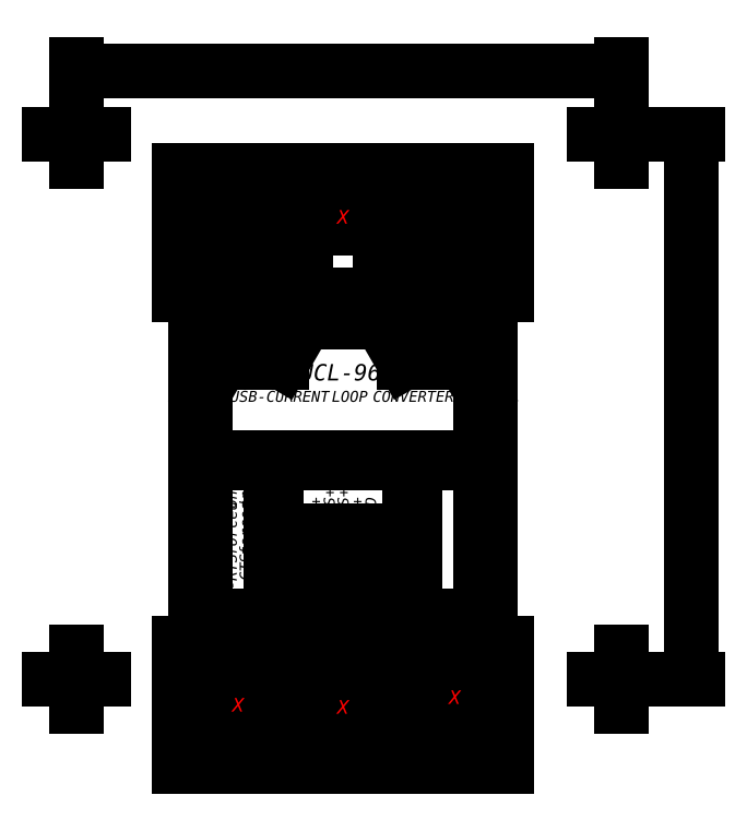
<metadata>
{"format":"dxf","ext":"dxf","renderer":"ezdxf+matplotlib","layout":"modelspace","background":"white","min_lineweight":24,"dpi":150}
</metadata>
<code>
0
SECTION
2
ENTITIES
0
LINE
8
0
10
0
20
0
30
0
11
60
21
0
31
0
0
LINE
8
0
10
60
20
109.4
30
-8.2e-15
11
0
21
109.4
31
-8.2e-15
0
LINE
8
0
10
0
20
0
30
0
11
1.6e-15
21
22.7
31
0
0
LINE
8
0
10
60
20
0
30
0
11
60
21
22.7
31
0
0
LINE
8
0
10
60
20
109.4
30
-8.2e-15
11
60
21
86.7
31
-8.2e-15
0
LINE
8
0
10
0
20
109.4
30
-8.2e-15
11
0
21
86.7
31
-8.2e-15
0
LINE
8
0
10
7.33
20
6.25
30
4.6e-15
11
14.17
21
6.25
31
2.5e-15
0
LINE
8
0
10
7.33
20
16.55
30
8.9e-15
11
7.33
21
6.25
31
5.3e-15
0
LINE
8
0
10
14.17
20
6.25
30
1.8e-15
11
14.17
21
16.55
31
5.3e-15
0
LINE
8
0
10
14.17
20
16.55
30
6.1e-15
11
7.33
21
16.55
31
8.1e-15
0
LINE
8
0
10
19.62
20
6.25
30
5.3e-15
11
40.38
21
6.25
31
1.8e-15
0
LINE
8
0
10
19.62
20
15.75
30
8.9e-15
11
19.62
21
6.25
31
5.3e-15
0
LINE
8
0
10
40.38
20
6.25
30
1.8e-15
11
40.38
21
15.75
31
5.3e-15
0
LINE
8
0
10
40.38
20
15.75
30
5.3e-15
11
19.62
21
15.75
31
8.9e-15
0
LINE
8
0
10
48.85
20
7.84
30
-5.3e-15
11
52.15
21
7.84
31
-5.3e-15
0
LINE
8
0
10
48.85
20
17.76
30
-1.8e-15
11
48.85
21
7.84
31
-5.3e-15
0
LINE
8
0
10
52.15
20
7.84
30
-5.3e-15
11
52.15
21
17.76
31
-1.8e-15
0
LINE
8
0
10
52.15
20
17.76
30
-1.8e-15
11
48.85
21
17.76
31
-1.8e-15
0
LINE
8
0
10
34.05
20
99.7
30
-1.1e-15
11
34.05
21
100.5
31
-1.1e-15
0
ARC
8
0
10
33.15
20
99.7
30
-1.1e-15
40
0.9
50
270
51
0
0
ARC
8
0
10
33.15
20
100.5
30
-1.1e-15
40
0.9
50
3.257e-12
51
44.72
0
LINE
8
0
10
26.85
20
98.8
30
-1.1e-15
11
33.15
21
98.8
31
-1.1e-15
0
LINE
8
0
10
33.79
20
101.1
30
-1.1e-15
11
33.56
21
101.4
31
-1.1e-15
0
ARC
8
0
10
26.85
20
99.7
30
-1.1e-15
40
0.9
50
180
51
270
0
ARC
8
0
10
33.64
20
101.4
30
-1.1e-15
40
0.1
50
180
51
224.7
0
LINE
8
0
10
25.95
20
100.5
30
-1.1e-15
11
25.95
21
99.7
31
-1.1e-15
0
LINE
8
0
10
33.54
20
101.4
30
-1.1e-15
11
33.54
21
102.2
31
-1.1e-15
0
ARC
8
0
10
26.85
20
100.5
30
-1.1e-15
40
0.9
50
135.3
51
180
0
ARC
8
0
10
32.64
20
102.2
30
-1.1e-15
40
0.9
50
360
51
90
0
LINE
8
0
10
26.44
20
101.4
30
-1.1e-15
11
26.21
21
101.1
31
-1.1e-15
0
LINE
8
0
10
32.64
20
103.1
30
-1.1e-15
11
27.36
21
103.1
31
-1.1e-15
0
ARC
8
0
10
26.36
20
101.4
30
-1.1e-15
40
0.1
50
315.3
51
0
0
ARC
8
0
10
27.36
20
102.2
30
-1.1e-15
40
0.9
50
90
51
180
0
LINE
8
0
10
26.46
20
102.2
30
-1.1e-15
11
26.47
21
101.4
31
-1.1e-15
0
LINE
8
0
10
1.6e-15
20
22.7
30
0
11
60
21
22.7
31
0
0
LINE
8
0
10
60
20
86.7
30
-8.2e-15
11
0
21
86.7
31
-8.2e-15
0
LWPOLYLINE
8
0
90
        4
70
     1
43
0
10
3
20
27.7
10
57
20
27.7
10
57
20
81.7
10
3
20
81.7
0
MTEXT
8
0
10
47.85
20
16.61
30
-2.2e-15
40
2
41
6.562
71
     6
72
     5
1
{\f@KaiTi|b0|i0|c0|p49;Tx}
73
     1
44
1
0
MTEXT
8
0
10
47.85
20
14.07
30
-3.1e-15
40
2
41
6.562
71
     6
72
     5
1
{\f@KaiTi|b0|i0|c0|p49;Rx}
73
     1
44
1
0
MTEXT
8
0
10
47.85
20
11.53
30
-4e-15
40
2
41
6.562
71
     6
72
     5
1
{\f@KaiTi|b0|i0|c0|p49;RTS}
73
     1
44
1
0
MTEXT
8
0
10
47.85
20
8.99
30
-4.9e-15
40
2
41
6.562
71
     6
72
     5
1
{\f@KaiTi|b0|i0|c0|p49;CTS}
73
     1
44
1
0
MTEXT
8
0
10
9.48
20
17.55
30
8.5e-15
40
2
41
6.562
71
     4
72
     5
1
{\f@KaiTi|b0|i0|c0|p49;S1}
11
-1e-16
21
1
31
0
73
     1
44
1
0
MTEXT
8
0
10
12.02
20
17.55
30
7.6e-15
40
2
41
6.562
71
     4
72
     5
1
{\f@KaiTi|b0|i0|c0|p49;S2}
11
-1e-16
21
1
31
0
73
     1
44
1
0
MTEXT
8
0
10
30
20
16.75
30
7.1e-15
40
2
41
6.562
71
     8
72
     5
1
{\f@KaiTi|b0|i0|c0|p49;SERIAL}
73
     1
44
1
0
MTEXT
8
0
10
30
20
97.8
30
-1.1e-15
40
2
41
6.562
71
     8
72
     5
1
{\f@KaiTi|b0|i0|c0|p49;USB}
11
-1
21
1e-16
31
0
73
     1
44
1
0
LINE
8
0
10
17.79
20
3
30
0
11
17.79
21
22.7
31
0
0
LINE
8
0
10
16.79
20
3
30
0
11
16.79
21
22.7
31
0
0
LINE
8
0
10
4.71
20
0
30
0
11
4.71
21
22.7
31
0
0
LINE
8
0
10
55.29
20
0
30
0
11
55.29
21
22.7
31
0
0
HATCH
8
0
10
0
20
0
30
0
210
0
220
0
230
1
2
SOLID
70
     1
71
     1
91
        1
92
        7
72
     0
73
     1
93
        4
10
4.71
20
22.7
10
1.6e-15
20
22.7
10
0
20
0
10
4.71
20
0
97
        4
75
     0
76
     1
47
0.06858
98
        1
10
1.777
20
12.17
0
LINE
8
0
10
23.12
20
109.4
30
-8.2e-15
11
23.12
21
86.7
31
-8.2e-15
0
LINE
8
0
10
36.88
20
109.4
30
-8.2e-15
11
36.88
21
86.7
31
-8.2e-15
0
HATCH
8
0
10
0
20
0
30
0
210
0
220
0
230
1
2
SOLID
70
     1
71
     0
91
        2
92
        7
72
     0
73
     1
93
        4
10
36.88
20
86.7
10
60
20
86.7
10
60
20
109.4
10
36.88
20
109.4
97
        0
92
        7
72
     0
73
     1
93
        4
10
0
20
86.7
10
23.12
20
86.7
10
23.12
20
109.4
10
0
20
109.4
97
        0
75
     0
76
     1
47
0.156
98
        2
10
40.72
20
98.4
10
16.2
20
97.16
0
LINE
8
0
10
4.71
20
27.7
30
0
11
4.71
21
81.7
31
0
0
LINE
8
0
10
55.29
20
27.7
30
0
11
55.29
21
81.7
31
0
0
CIRCLE
8
0
10
30
20
39.02
30
0
40
0.5
0
CIRCLE
8
0
10
30
20
41.56
30
0
40
0.5
0
CIRCLE
8
0
10
32.54
20
39.02
30
0
40
0.5
0
CIRCLE
8
0
10
32.54
20
41.56
30
0
40
0.5
0
CIRCLE
8
0
10
35.08
20
39.02
30
0
40
0.5
0
CIRCLE
8
0
10
35.08
20
41.56
30
0
40
0.5
0
CIRCLE
8
0
10
27.46
20
39.02
30
0
40
0.5
0
CIRCLE
8
0
10
27.46
20
41.56
30
0
40
0.5
0
CIRCLE
8
0
10
24.92
20
39.02
30
0
40
0.5
0
CIRCLE
8
0
10
24.92
20
41.56
30
0
40
0.5
0
MTEXT
8
0
10
39.38
20
16.45
30
5.3e-15
40
1.5
41
6.562
71
     9
72
     5
1
{\f@KaiTi|b0|i0|c0|p49;1}
73
     1
44
1
0
MTEXT
8
0
10
39.38
20
5.55
30
5.3e-15
40
1.5
41
6.562
71
     3
72
     5
1
{\f@KaiTi|b0|i0|c0|p49;2}
73
     1
44
1
0
MTEXT
8
0
10
20.62
20
16.45
30
5.3e-15
40
1.5
41
6.562
71
     7
72
     5
1
{\f@KaiTi|b0|i0|c0|p49;9}
73
     1
44
1
0
MTEXT
8
0
10
20.62
20
5.55
30
5.3e-15
40
1.5
41
6.562
71
     1
72
     5
1
{\f@KaiTi|b0|i0|c0|p49;10}
73
     1
44
1
0
MTEXT
8
0
10
9.48
20
29.2
30
-5e-16
40
2
41
52.5
71
     4
72
     5
1
{\f@KaiTi|b0|i0|c0|p49;S1-RTS forced on}
11
-1e-16
21
1
31
0
73
     1
44
1
0
MTEXT
8
0
10
12.02
20
29.2
30
-1.4e-15
40
2
41
52.5
71
     4
72
     5
1
{\f@KaiTi|b0|i0|c0|p49;S2-CTS forced on}
11
-1e-16
21
1
31
0
73
     1
44
1
0
HATCH
8
0
10
0
20
0
30
8.9e-15
210
0
220
0
230
1
2
SOLID
70
     1
71
     1
91
        1
92
        7
72
     0
73
     1
93
        4
10
60
20
22.7
10
55.29
20
22.7
10
55.29
20
-1.8e-15
10
60
20
0
97
        4
75
     0
76
     1
47
0.07857
98
        1
10
57.78
20
11.11
0
MTEXT
8
0
10
35.08
20
36.02
30
0
40
2
41
6.562
71
     6
72
     5
1
{\f@KaiTi|b0|i0|c0|p49;Tx-}
11
-1e-16
21
1
31
0
73
     1
44
1
0
MTEXT
8
0
10
30
20
36.02
30
0
40
2
41
6.562
71
     6
72
     5
1
{\f@KaiTi|b0|i0|c0|p49;CTS-}
11
-1e-16
21
1
31
0
73
     1
44
1
0
MTEXT
8
0
10
32.54
20
36.02
30
0
40
2
41
6.562
71
     6
72
     5
1
{\f@KaiTi|b0|i0|c0|p49;RTS-}
11
-1e-16
21
1
31
0
73
     1
44
1
0
MTEXT
8
0
10
27.46
20
36.02
30
0
40
2
41
6.562
71
     6
72
     5
1
{\f@KaiTi|b0|i0|c0|p49;Rx-}
11
-1e-16
21
1
31
0
73
     1
44
1
0
MTEXT
8
0
10
24.92
20
36.02
30
0
40
2
41
6.562
71
     6
72
     5
1
{\f@KaiTi|b0|i0|c0|p49;GND}
11
-1e-16
21
1
31
0
73
     1
44
1
0
MTEXT
8
0
10
35.08
20
44.56
30
0
40
2
41
6.562
71
     4
72
     5
1
{\f@KaiTi|b0|i0|c0|p49;GND}
11
1e-16
21
1
31
0
73
     1
44
1
0
MTEXT
8
0
10
32.54
20
44.56
30
0
40
2
41
6.562
71
     4
72
     5
1
{\f@KaiTi|b0|i0|c0|p49;Tx+}
11
1e-16
21
1
31
0
73
     1
44
1
0
MTEXT
8
0
10
27.46
20
44.56
30
0
40
2
41
6.562
71
     4
72
     5
1
{\f@KaiTi|b0|i0|c0|p49;CTS+}
11
1e-16
21
1
31
0
73
     1
44
1
0
MTEXT
8
0
10
30
20
44.56
30
0
40
2
41
6.562
71
     4
72
     5
1
{\f@KaiTi|b0|i0|c0|p49;RTS+}
11
1e-16
21
1
31
0
73
     1
44
1
0
MTEXT
8
0
10
24.92
20
44.56
30
0
40
2
41
6.562
71
     4
72
     5
1
{\f@KaiTi|b0|i0|c0|p49;Rx+}
11
1e-16
21
1
31
0
73
     1
44
1
0
HATCH
8
0
10
0
20
0
30
8.9e-15
210
0
220
0
230
1
2
SOLID
70
     1
71
     1
91
       10
92
        7
72
     1
73
     1
93
        2
10
25.42
20
41.56
42
1
10
24.42
20
41.56
42
1
97
        1
92
        7
72
     1
73
     1
93
        2
10
27.96
20
41.56
42
1
10
26.96
20
41.56
42
1
97
        1
92
        7
72
     1
73
     1
93
        2
10
30.5
20
41.56
42
1
10
29.5
20
41.56
42
1
97
        1
92
        7
72
     1
73
     1
93
        2
10
33.04
20
41.56
42
1
10
32.04
20
41.56
42
1
97
        1
92
        7
72
     1
73
     1
93
        2
10
35.58
20
41.56
42
1
10
34.58
20
41.56
42
1
97
        1
92
        7
72
     1
73
     1
93
        2
10
35.58
20
39.02
42
1
10
34.58
20
39.02
42
1
97
        1
92
        7
72
     1
73
     1
93
        2
10
33.04
20
39.02
42
1
10
32.04
20
39.02
42
1
97
        1
92
        7
72
     1
73
     1
93
        2
10
30.5
20
39.02
42
1
10
29.5
20
39.02
42
1
97
        1
92
        7
72
     1
73
     1
93
        2
10
27.96
20
39.02
42
1
10
26.96
20
39.02
42
1
97
        1
92
        7
72
     1
73
     1
93
        2
10
25.42
20
39.02
42
1
10
24.42
20
39.02
42
1
97
        1
75
     0
76
     1
47
0.0348
98
       10
10
24.88
20
41.63
10
27.6
20
41.63
10
30
20
41.56
10
32.19
20
41.66
10
35.33
20
41.77
10
35.12
20
39.02
10
32.65
20
38.95
10
29.96
20
39.12
10
27.28
20
39.09
10
24.67
20
39.16
0
LWPOLYLINE
8
0
90
        6
70
     0
43
0
10
28.73
20
42.83
10
23.65
20
42.83
10
23.65
20
37.75
10
36.35
20
37.75
10
36.35
20
42.83
10
31.27
20
42.83
0
LWPOLYLINE
8
0
90
        6
70
     0
43
0
10
28.73
20
43.33
10
23.15
20
43.33
10
23.15
20
37.25
10
36.85
20
37.25
10
36.85
20
43.33
10
31.27
20
43.33
0
LINE
8
0
10
31.27
20
42.83
30
0
11
31.27
21
43.33
31
0
0
LINE
8
0
10
28.73
20
42.83
30
0
11
28.73
21
43.33
31
0
0
LINE
8
0
10
36.88
20
81.7
30
0
11
41.21
21
74.2
31
0
0
LINE
8
0
10
23.12
20
81.7
30
0
11
18.79
21
74.2
31
0
0
HATCH
8
0
10
0
20
0
30
0
210
0
220
0
230
1
2
SOLID
70
     1
71
     1
91
        1
92
        7
72
     0
73
     1
93
        4
10
57
20
81.7
10
55.29
20
81.7
10
55.29
20
27.7
10
57
20
27.7
97
        2
75
     0
76
     1
47
0.2048
98
        1
10
56.67
20
75.44
0
HATCH
8
0
10
0
20
0
30
0
210
0
220
0
230
1
2
SOLID
70
     1
71
     1
91
        1
92
        7
72
     0
73
     1
93
        4
10
4.71
20
81.7
10
3
20
81.7
10
3
20
27.7
10
4.71
20
27.7
97
        2
75
     0
76
     1
47
0.2048
98
        1
10
3.787
20
75.23
0
LINE
8
0
10
60
20
3
30
0
11
43.21
21
3
31
0
0
LINE
8
0
10
60
20
106.4
30
0
11
0
21
106.4
31
0
0
HATCH
8
0
10
0
20
0
30
0
210
0
220
0
230
1
2
SOLID
70
     1
71
     1
91
        1
92
        7
72
     0
73
     1
93
        4
10
36.88
20
109.4
10
23.12
20
109.4
10
23.12
20
106.4
10
36.88
20
106.4
97
        4
75
     0
76
     1
47
0.1445
98
        1
10
31.86
20
107.3
0
HATCH
8
0
10
0
20
0
30
0
210
0
220
0
230
1
2
SOLID
70
     1
71
     1
91
        1
92
        7
72
     0
73
     1
93
       12
10
28.73
20
43.33
10
23.15
20
43.33
10
23.15
20
37.25
10
36.85
20
37.25
10
36.85
20
43.33
10
31.27
20
43.33
10
31.27
20
42.83
10
36.35
20
42.83
10
36.35
20
37.75
10
23.65
20
37.75
10
23.65
20
42.83
10
28.73
20
42.83
97
        4
75
     0
76
     1
47
0.03542
98
        1
10
23.57
20
43.04
0
MTEXT
8
0
10
37.88
20
41.56
30
0
40
1.5
41
6.562
71
     4
72
     5
1
{\f@KaiTi|b0|i0|c0|p49;1}
73
     1
44
1
0
MTEXT
8
0
10
37.58
20
39.02
30
0
40
1.5
41
6.562
71
     4
72
     5
1
{\f@KaiTi|b0|i0|c0|p49;2}
73
     1
44
1
0
MTEXT
8
0
10
22.22
20
41.56
30
0
40
1.5
41
6.562
71
     6
72
     5
1
{\f@KaiTi|b0|i0|c0|p49;9}
73
     1
44
1
0
MTEXT
8
0
10
22.22
20
39.02
30
0
40
1.5
41
6.562
71
     6
72
     5
1
{\f@KaiTi|b0|i0|c0|p49;10}
73
     1
44
1
0
LINE
8
0
10
18.79
20
74.2
30
0
11
4.71
21
74.2
31
0
0
LINE
8
0
10
55.29
20
74.2
30
0
11
41.21
21
74.2
31
0
0
LINE
8
0
10
7.71
20
74.2
30
0
11
4.71
21
69
31
0
0
HATCH
8
0
10
0
20
0
30
0
210
0
220
0
230
1
2
SOLID
70
     1
71
     1
91
        1
92
        7
72
     0
73
     1
93
        3
10
7.71
20
74.2
10
4.71
20
74.2
10
4.71
20
69
97
        3
75
     0
76
     1
47
0.1024
98
        1
10
5.984
20
73.24
0
HATCH
8
0
10
0
20
0
30
0
210
0
220
0
230
1
2
SOLID
70
     1
71
     0
91
        1
92
        7
72
     0
73
     1
93
        3
10
52.29
20
74.2
10
55.29
20
74.2
10
55.29
20
69
97
        0
75
     0
76
     1
47
0.1024
98
        1
10
54.02
20
73.24
0
LINE
8
0
10
52.29
20
74.2
30
0
11
55.29
21
69
31
0
0
MTEXT
8
0
10
30
20
101
30
-1.1e-15
40
2.5
41
3.289
71
     5
72
     5
1
{\f@KaiTi|b0|i0|c0|p49;\C1;X}
73
     1
44
1
0
MTEXT
8
0
10
10.75
20
11.4
30
7.1e-15
40
2.5
41
3.289
71
     5
72
     5
1
{\f@KaiTi|b0|i0|c0|p49;\C1;X}
73
     1
44
1
0
MTEXT
8
0
10
30
20
11
30
7.1e-15
40
2.5
41
3.289
71
     5
72
     5
1
{\f@KaiTi|b0|i0|c0|p49;\C1;X}
73
     1
44
1
0
MTEXT
8
0
10
50.5
20
12.8
30
-1.8e-15
40
2.5
41
3.289
71
     5
72
     5
1
{\f@KaiTi|b0|i0|c0|p49;\C1;X}
73
     1
44
1
0
MTEXT
8
0
10
30
20
73.93
30
0
40
3
41
22.42
71
     2
72
     5
1
{\f@KaiTi|b0|i0|c0|p49;UCL-96K}
73
     1
44
1
0
MTEXT
8
0
10
30
20
69
30
0
40
2
41
47.58
71
     2
72
     5
1
{\f@KaiTi|b0|i0|c0|p49;USB-CURRENT LOOP CONVERTER}
73
     1
44
1
0
LINE
8
0
10
43.21
20
3
30
0
11
43.21
21
22.7
31
0
0
LINE
8
0
10
42.21
20
3
30
0
11
42.21
21
22.7
31
0
0
LINE
8
0
10
16.79
20
3
30
0
11
0
21
3
31
0
0
LINE
8
0
10
42.21
20
3
30
0
11
17.79
21
3
31
0
0
HATCH
8
0
10
0
20
0
30
3.6e-15
210
0
220
0
230
1
2
SOLID
70
     1
71
     0
91
        1
92
        7
72
     0
73
     1
93
       12
10
55.29
20
3
10
43.21
20
3
10
43.21
20
22.7
10
42.21
20
22.7
10
42.21
20
3
10
17.79
20
3
10
17.79
20
22.7
10
16.79
20
22.7
10
16.79
20
3
10
4.71
20
3
10
4.71
20
-9e-16
10
55.29
20
-9e-16
97
        0
75
     0
76
     1
47
0.08318
98
        1
10
23.42
20
2.181
0
HATCH
8
0
10
0
20
0
30
3.6e-15
210
0
220
0
230
1
2
SOLID
70
     1
71
     1
91
        2
92
        7
72
     0
73
     1
93
        4
10
23.12
20
81.7
10
4.71
20
81.7
10
4.71
20
74.2
10
18.79
20
74.2
97
        4
92
        7
72
     0
73
     1
93
        4
10
55.29
20
81.7
10
36.88
20
81.7
10
41.21
20
74.2
10
55.29
20
74.2
97
        4
75
     0
76
     1
47
0.09552
98
        2
10
13.7
20
77.79
10
42.86
20
80.37
0
LINE
8
0
10
4.71
20
55.7
30
0
11
16.79
21
55.7
31
0
0
LINE
8
0
10
4.71
20
56.7
30
0
11
55.29
21
56.7
31
0
0
LINE
8
0
10
17.79
20
27.7
30
0
11
17.79
21
55.7
31
0
0
LINE
8
0
10
16.79
20
27.7
30
0
11
16.79
21
55.7
31
0
0
LINE
8
0
10
42.21
20
27.7
30
0
11
42.21
21
55.7
31
0
0
LINE
8
0
10
43.21
20
27.7
30
0
11
43.21
21
55.7
31
0
0
LINE
8
0
10
43.21
20
55.7
30
0
11
55.29
21
55.7
31
0
0
LINE
8
0
10
17.79
20
55.7
30
0
11
42.21
21
55.7
31
0
0
HATCH
8
0
10
0
20
0
30
0
210
0
220
0
230
1
2
SOLID
70
     1
71
     1
91
        1
92
        7
72
     0
73
     1
93
       12
10
55.29
20
56.7
10
4.71
20
56.7
10
4.71
20
55.7
10
16.79
20
55.7
10
16.79
20
27.7
10
17.79
20
27.7
10
17.79
20
55.7
10
42.21
20
55.7
10
42.21
20
27.7
10
43.21
20
27.7
10
43.21
20
55.7
10
55.29
20
55.7
97
       11
75
     0
76
     1
47
0.08517
98
        1
10
17.55
20
56.28
0
LINE
8
0
10
-24
20
116
30
0
11
-14
21
116
31
0
0
LINE
8
0
10
-19
20
111
30
0
11
-19
21
121
31
0
0
LINE
8
0
10
76
20
116
30
0
11
86
21
116
31
0
0
LINE
8
0
10
81
20
111
30
0
11
81
21
121
31
0
0
LINE
8
0
10
-24
20
16.01
30
0
11
-14
21
16.01
31
0
0
LINE
8
0
10
-19
20
11.01
30
0
11
-19
21
21.01
31
0
0
LINE
8
0
10
76
20
16.01
30
0
11
86
21
16.01
31
0
0
LINE
8
0
10
81
20
11.01
30
0
11
81
21
21.01
31
0
0
DIMENSION
360
582
8
0
2
*D6
10
81
20
127.7
30
0
11
31
21
129.6
31
0
70
    32
71
     5
42
100
3
ISO-25
13
-19
23
116
33
0
14
81
24
116
34
0
0
DIMENSION
360
59A
8
0
2
*D7
10
93.92
20
16.01
30
0
11
92.04
21
66.01
31
0
70
    32
71
     5
42
100
3
ISO-25
13
81
23
116
33
0
14
81
24
16.01
34
0
50
90
0
ENDSEC
0
EOF

</code>
